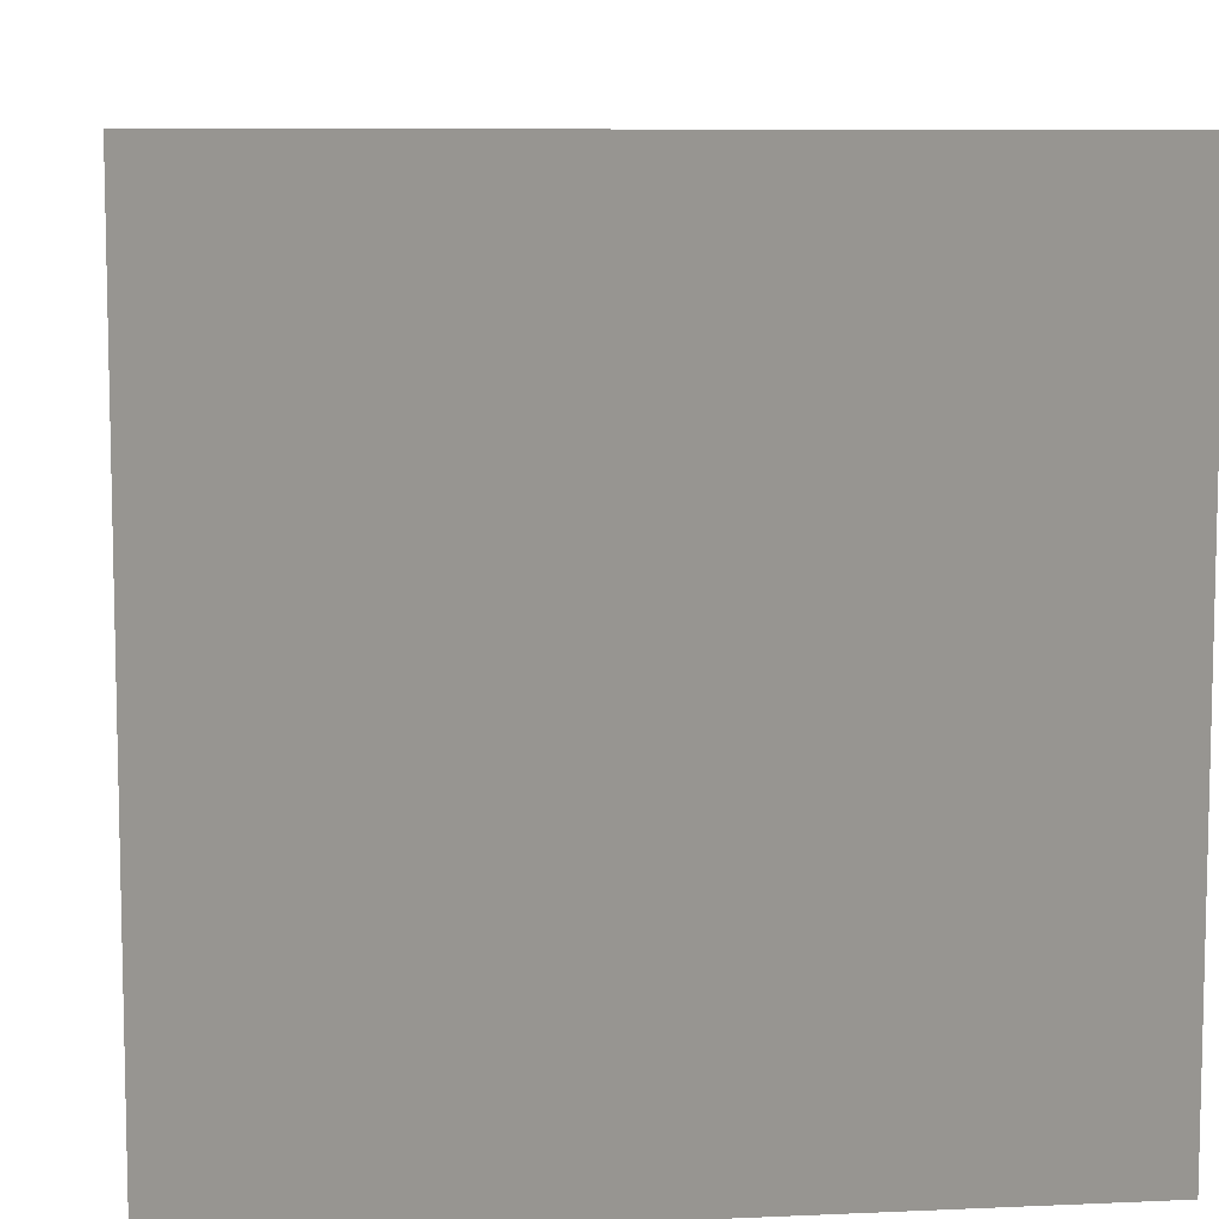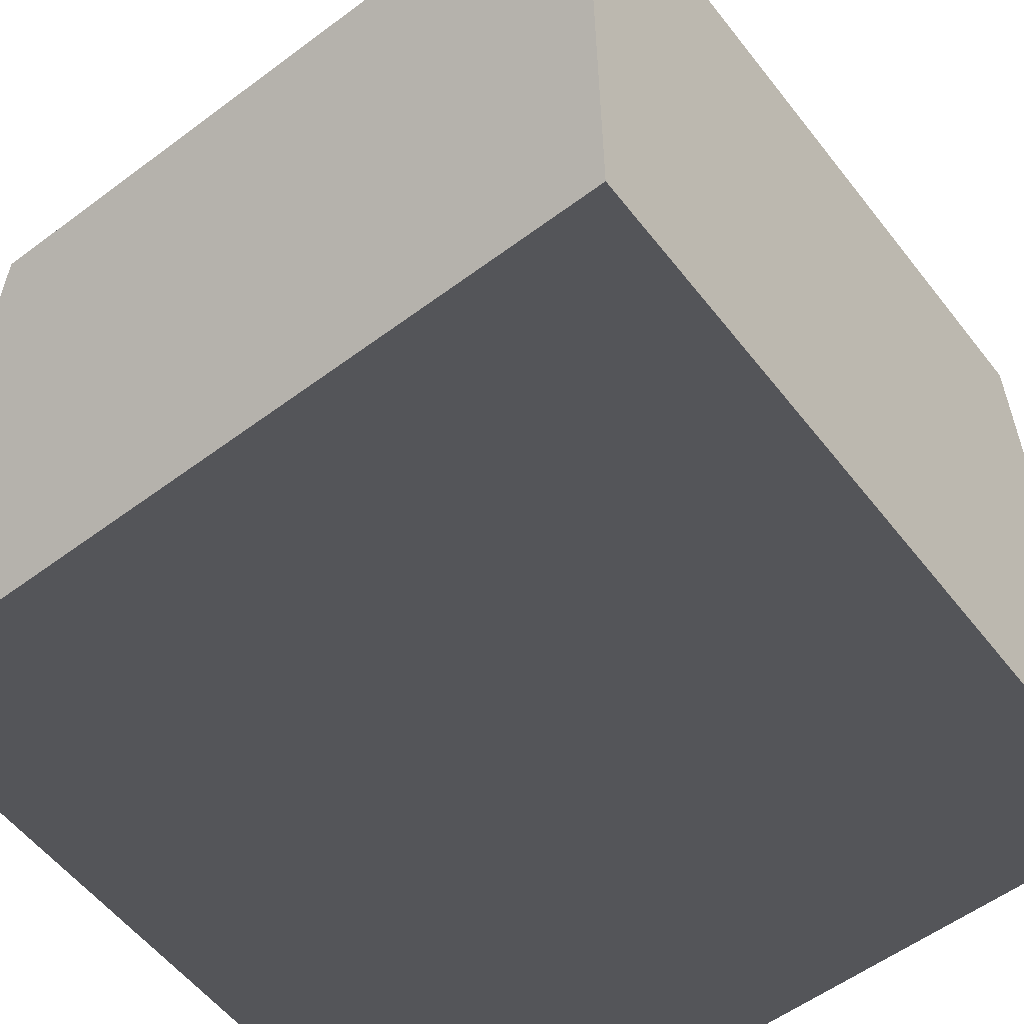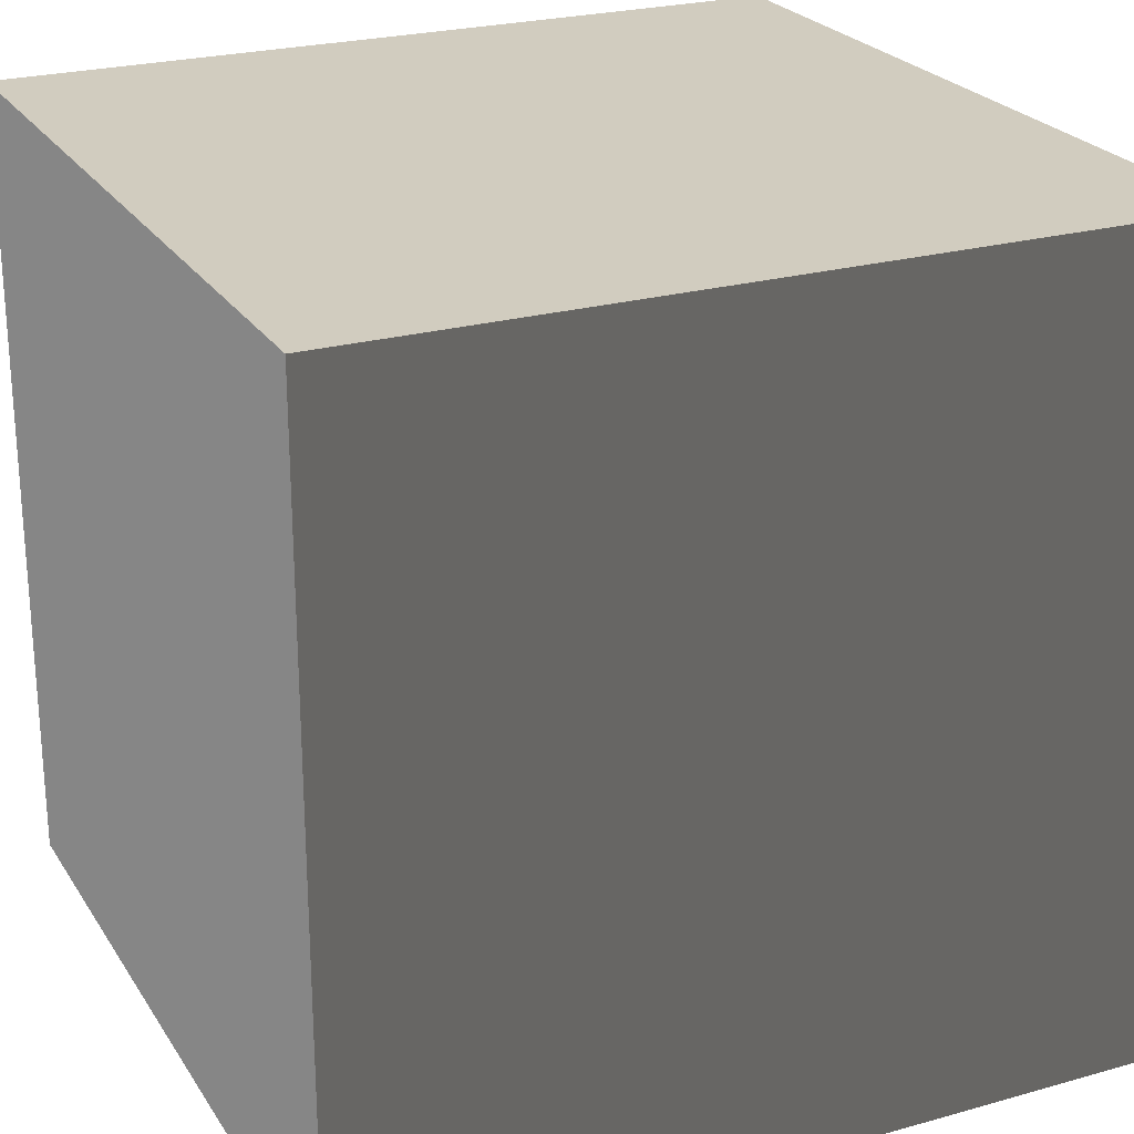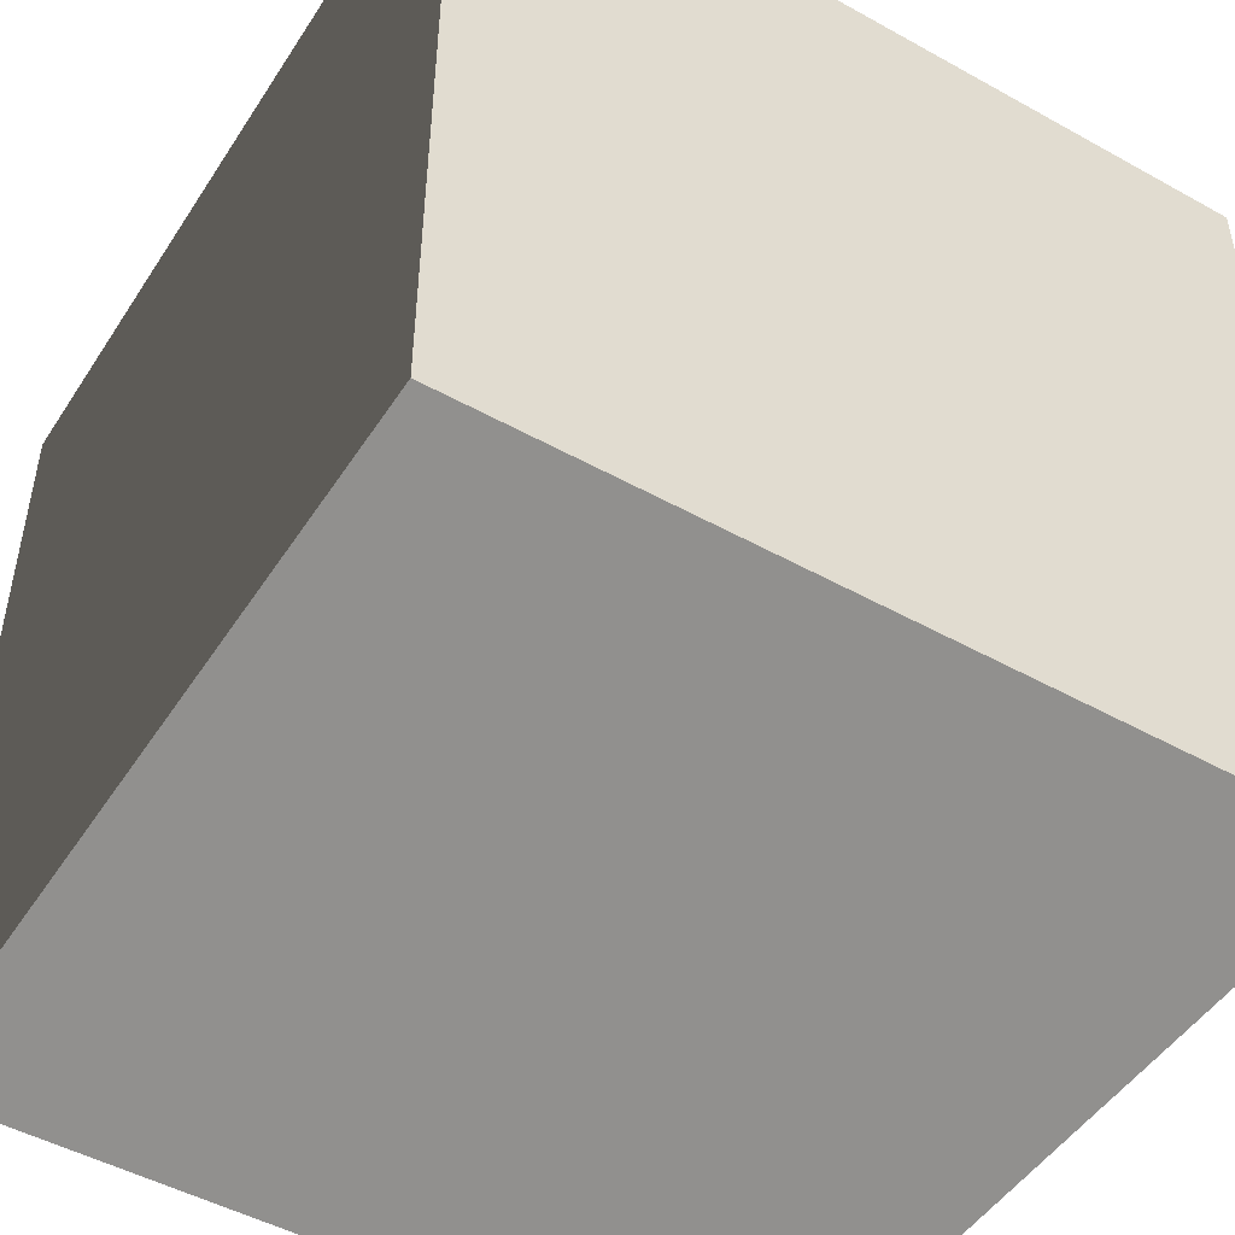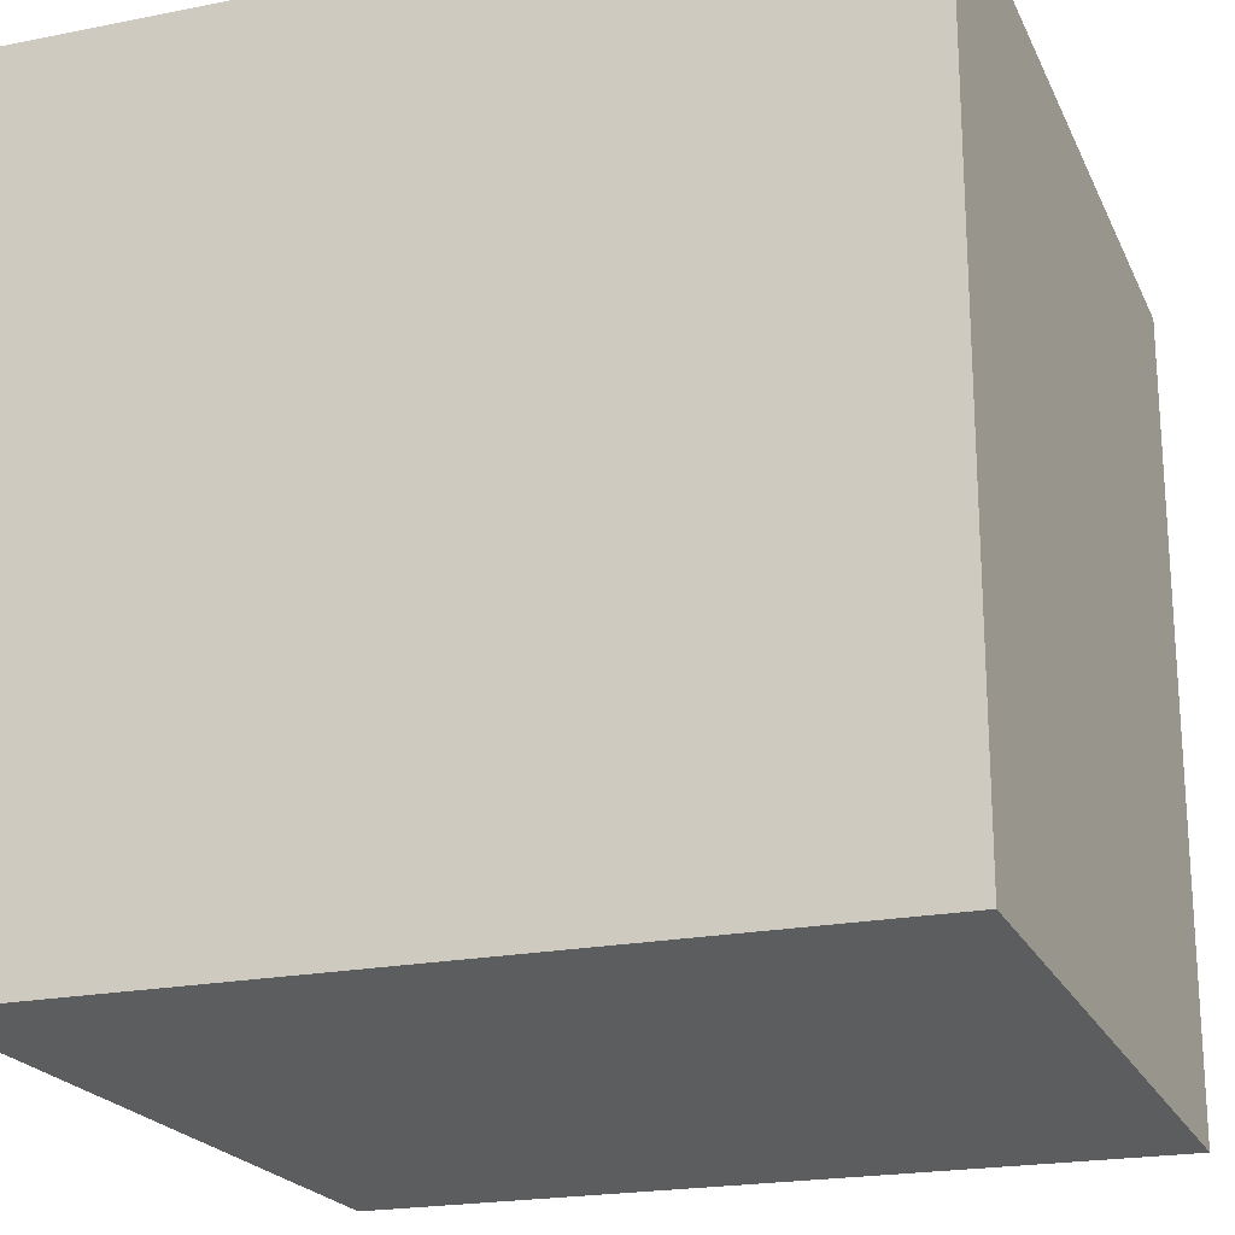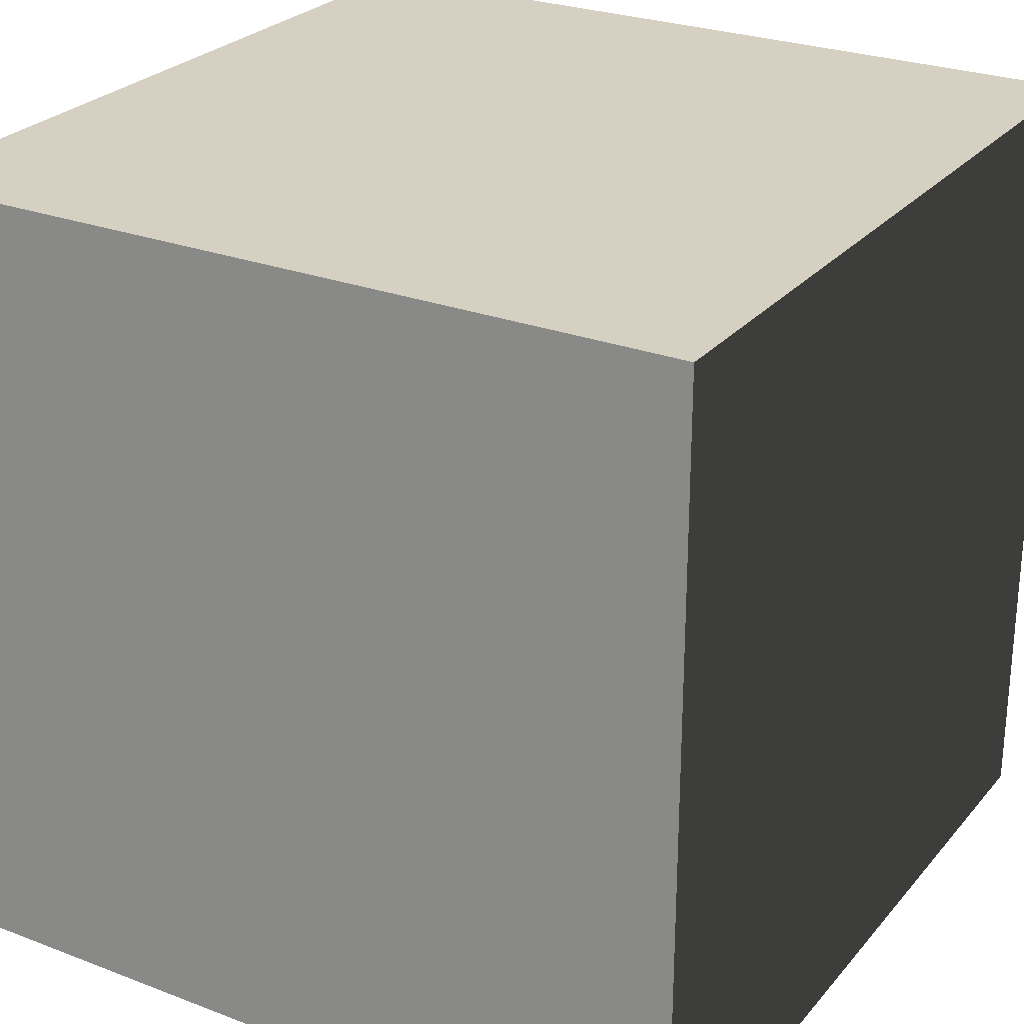
<metadata>
{"format":"obj","ext":"obj","renderer":"f3d","projection":"perspective","resolution":1024,"background":"white","views":[{"elev":8.3,"azim":83.1,"up":"+Y"},{"elev":-57.1,"azim":127.7,"up":"+Z"},{"elev":24.2,"azim":-24.9,"up":"+Y"},{"elev":-48.8,"azim":-31.7,"up":"+Z"},{"elev":-21.3,"azim":-160.5,"up":"+Z"},{"elev":26.5,"azim":-59.1,"up":"+Y"}]}
</metadata>
<code>
v -0.9556 0 0.9556
v -0.9556 1.911 0.9556
v 0.9556 1.911 0.9556
v 0.9556 0 0.9556
v -0.9556 1.911 -0.9556
v -0.9556 0 -0.9556
v 0.9556 0 -0.9556
v 0.9556 1.911 -0.9556
v -0.9556 0 -0.9556
v -0.9556 0 0.9556
v 0.9556 0 0.9556
v 0.9556 0 -0.9556
v 0.9556 0 0.9556
v 0.9556 1.911 0.9556
v 0.9556 1.911 -0.9556
v 0.9556 0 -0.9556
v -0.9556 0 -0.9556
v -0.9556 1.911 -0.9556
v -0.9556 1.911 0.9556
v -0.9556 0 0.9556
v -0.9556 1.911 -0.9556
v 0.9556 1.911 -0.9556
v 0.9556 1.911 0.9556
v -0.9556 1.911 0.9556
g dirt_box_01_(1)_545_73
f 1 3 2
f 1 4 3
f 5 7 6
f 5 8 7
f 9 11 10
f 9 12 11
f 13 15 14
f 13 16 15
f 17 19 18
f 17 20 19
f 21 23 22
f 21 24 23

</code>
